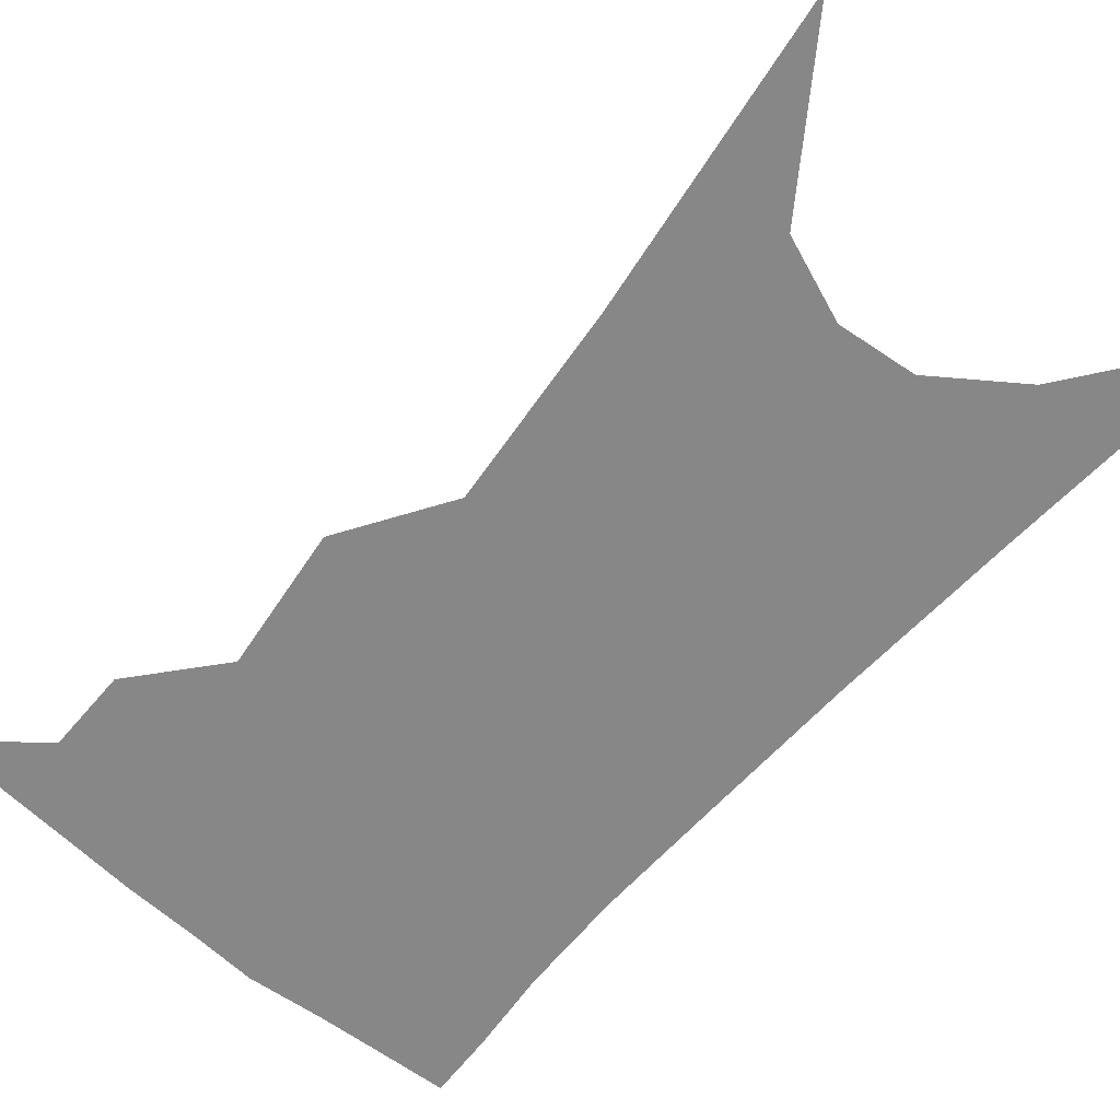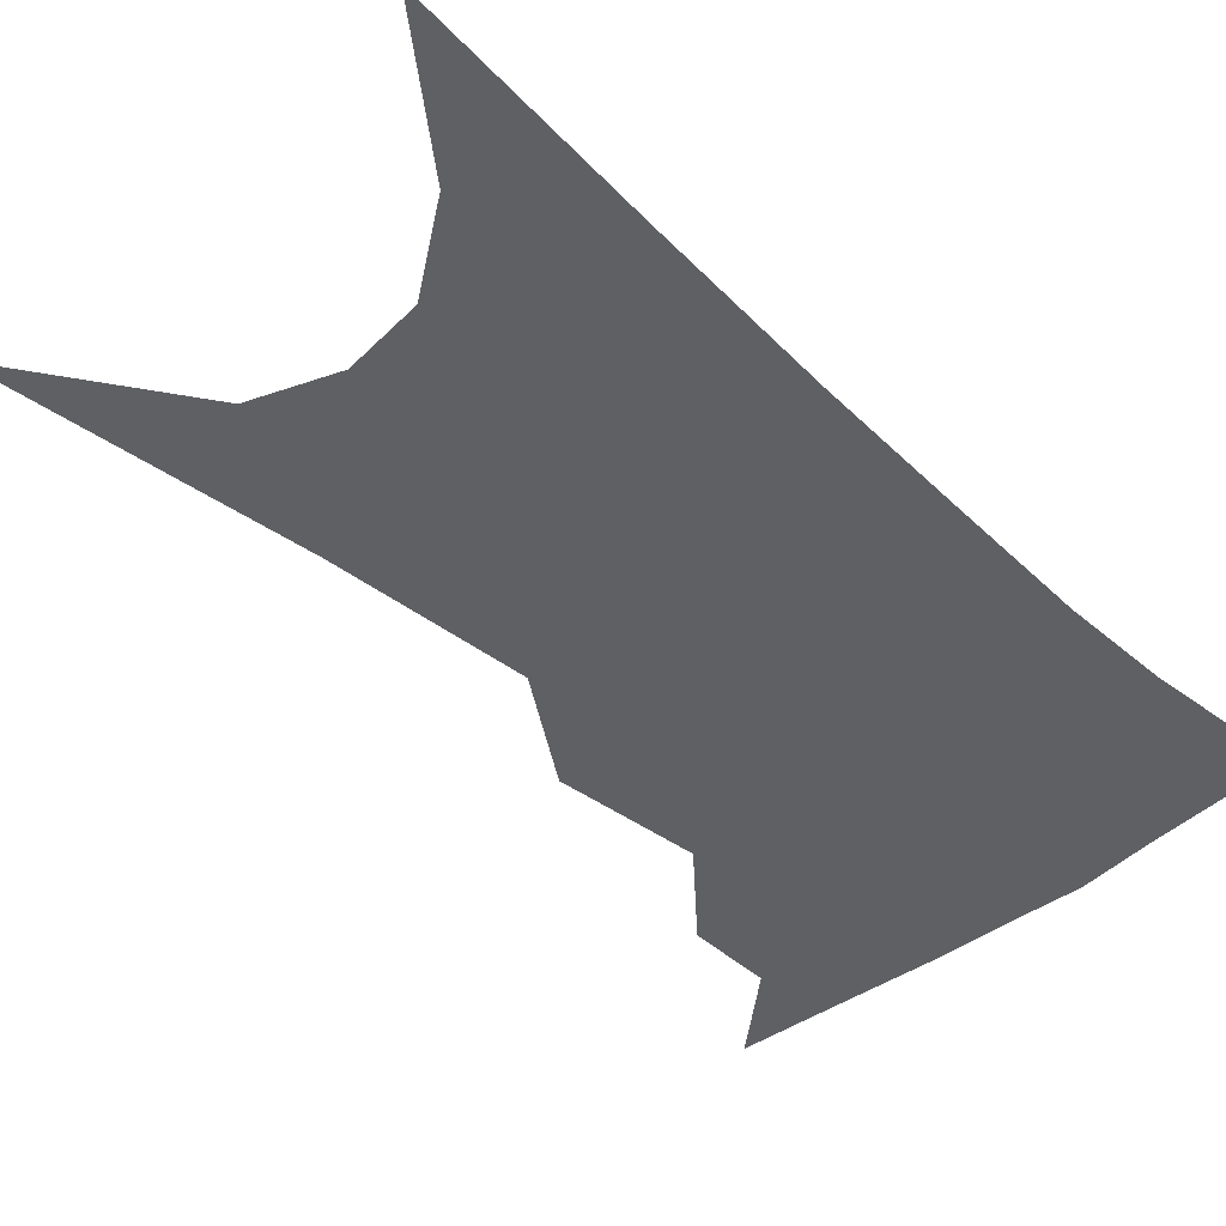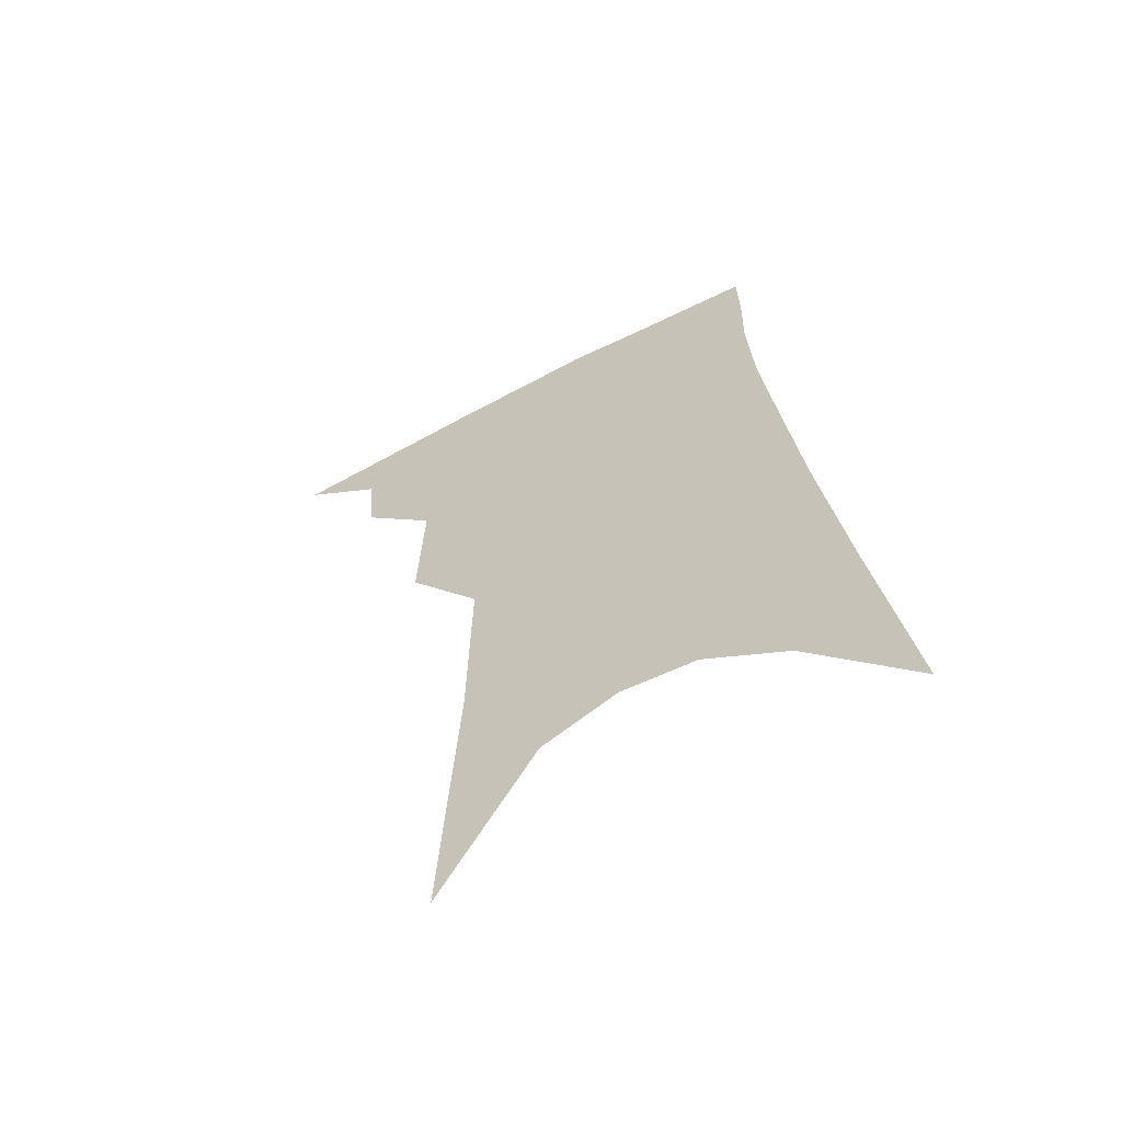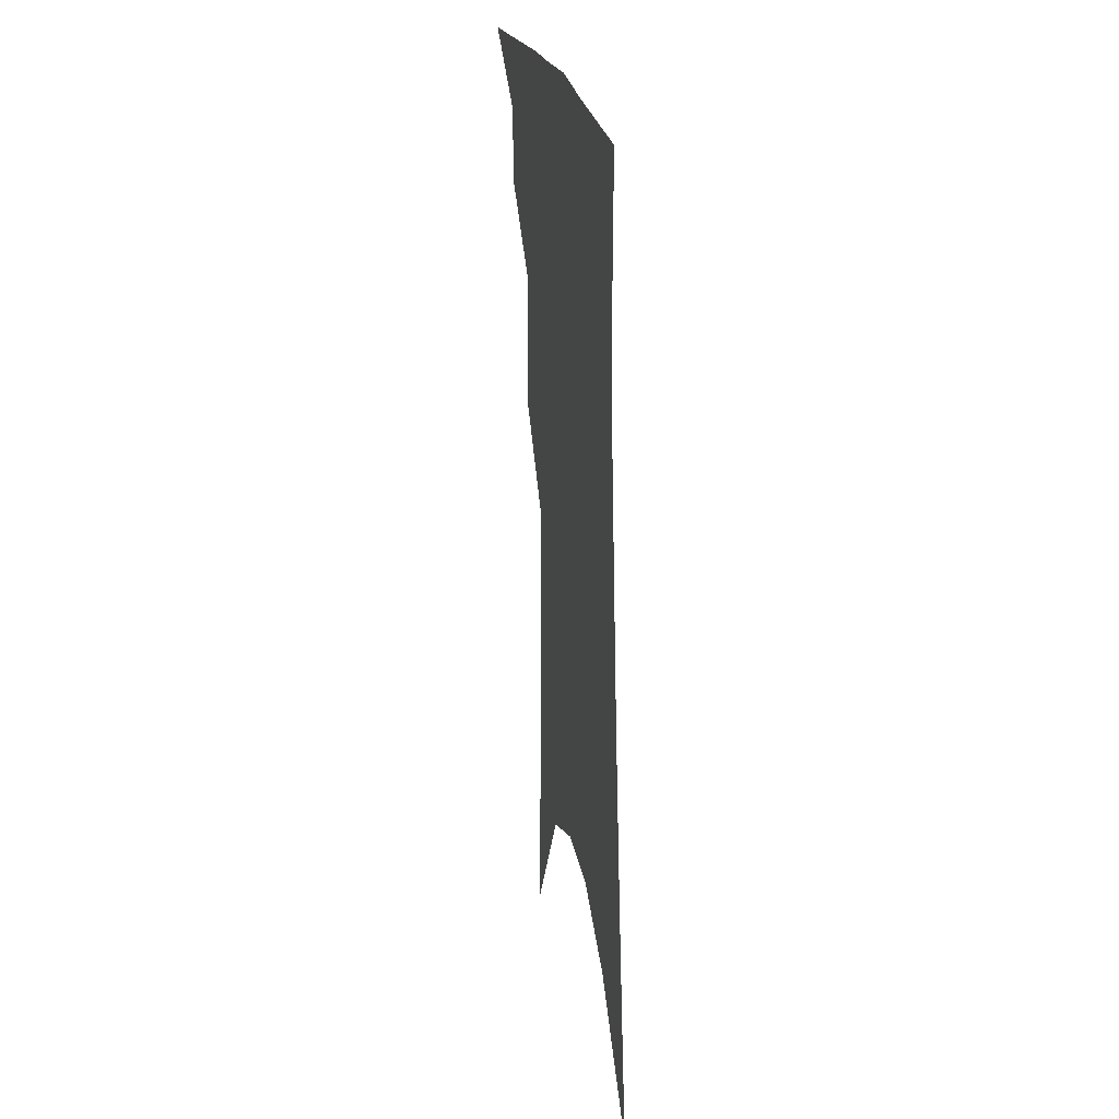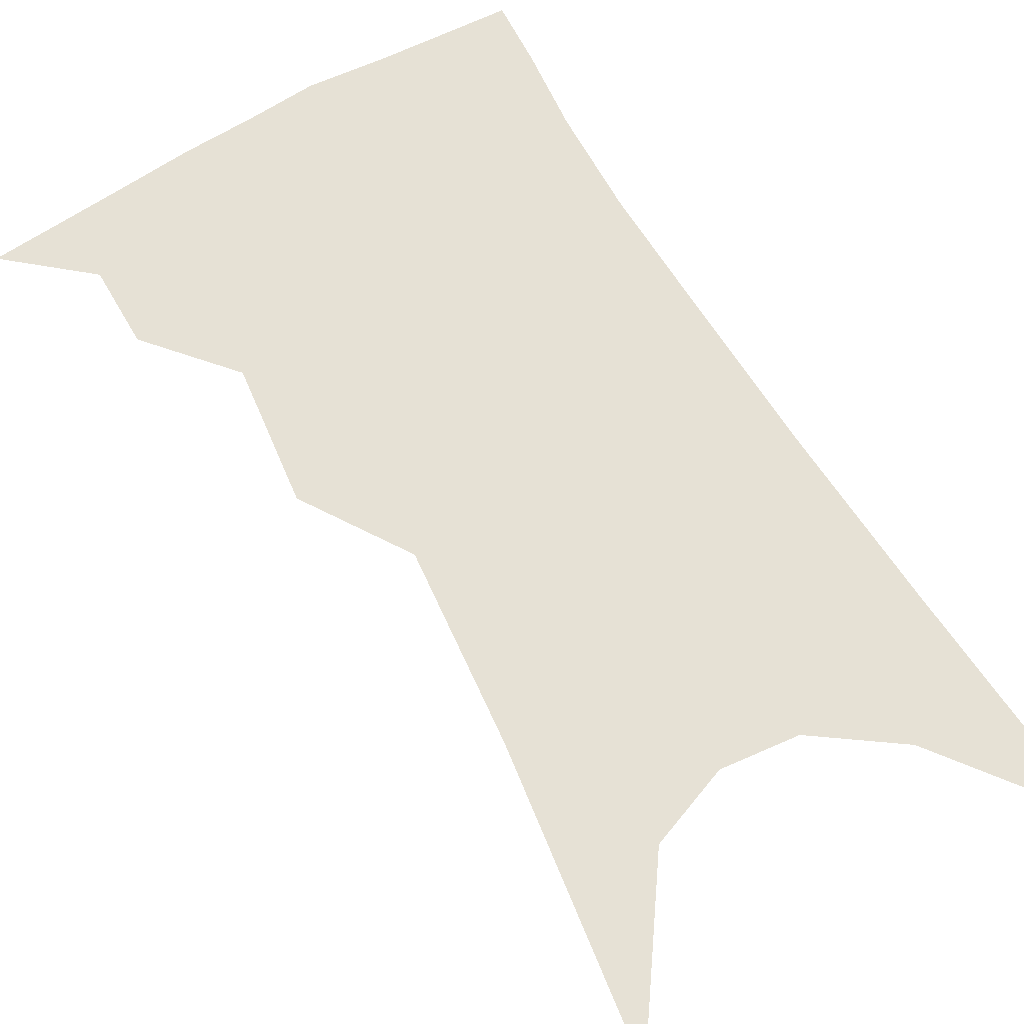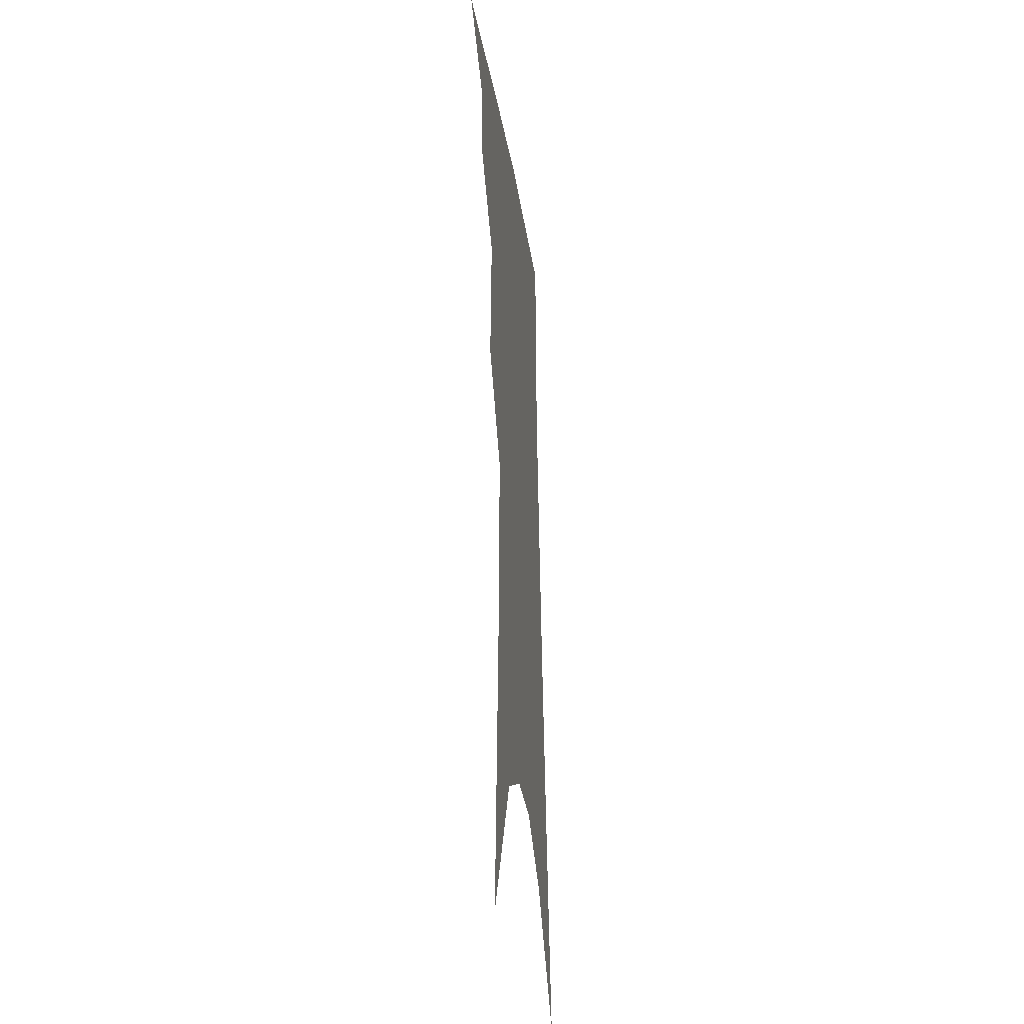
<metadata>
{"format":"obj","ext":"obj","renderer":"f3d","projection":"perspective","resolution":1024,"background":"white","views":[{"elev":-62.4,"azim":-35.5,"up":"+Z"},{"elev":-44.7,"azim":48.1,"up":"+Z"},{"elev":-62.6,"azim":26.0,"up":"+Y"},{"elev":28.7,"azim":78.8,"up":"+Y"},{"elev":64.1,"azim":-25.2,"up":"+Z"},{"elev":-32.0,"azim":-82.3,"up":"+Y"}]}
</metadata>
<code>
v 497.2 339.4 0
v 521.9 300.7 0
v 520.1 323.2 0
v 516.8 342.7 0
v 541.3 240.6 0
v 542.8 279.8 0
v 541.6 305.3 0
v 539.5 326.4 0
v 536.1 345.9 0
v 555.8 72.61 0
v 560.8 158.8 0
v 561.8 213.6 0
v 562.5 256.1 0
v 562.6 287.6 0
v 561.3 310.2 0
v 558.8 329.5 0
v 555.3 349.3 0
v 583 120 0
v 582.5 179.5 0
v 581.8 226.7 0
v 581.6 264.4 0
v 581 291.2 0
v 580.2 312.9 0
v 579 332.2 0
v 575.2 351.8 0
v 604.6 130.6 0
v 602.1 186.5 0
v 600.5 231.3 0
v 599.7 267.2 0
v 599.2 294.2 0
v 598.7 315.4 0
v 597.7 334.3 0
v 594.1 354.8 0
v 626.2 130.3 0
v 621.4 189.4 0
v 619.1 231.7 0
v 617.7 265.6 0
v 617 293.6 0
v 616.7 316.4 0
v 616.4 335.9 0
v 615.3 354.6 0
v 650.1 116.2 0
v 642.6 179.5 0
v 639.1 223.1 0
v 636.7 259.5 0
v 634.6 292.9 0
v 634.5 317.6 0
v 635 336.9 0
v 634.2 355 0
v 680.4 82.24 0
v 670.3 150.2 0
v 663.1 203.5 0
v 658.3 245.8 0
v 654 285 0
v 652.4 314.3 0
v 652.8 337.6 0
v 652.3 355.5 0
v 721 361 0
f 3 4 1
f 6 7 2
f 2 7 3
f 7 8 3
f 3 8 4
f 8 9 4
f 12 13 5
f 5 13 6
f 13 14 6
f 6 14 7
f 14 15 7
f 7 15 8
f 15 16 8
f 8 16 9
f 16 17 9
f 10 18 11
f 18 19 11
f 11 19 12
f 19 20 12
f 12 20 13
f 20 21 13
f 13 21 14
f 21 22 14
f 14 22 15
f 22 23 15
f 15 23 16
f 23 24 16
f 16 24 17
f 24 25 17
f 18 26 19
f 26 27 19
f 19 27 20
f 27 28 20
f 20 28 21
f 28 29 21
f 21 29 22
f 29 30 22
f 22 30 23
f 30 31 23
f 23 31 24
f 31 32 24
f 24 32 25
f 32 33 25
f 26 34 27
f 34 35 27
f 27 35 28
f 35 36 28
f 28 36 29
f 36 37 29
f 29 37 30
f 37 38 30
f 30 38 31
f 38 39 31
f 31 39 32
f 39 40 32
f 32 40 33
f 40 41 33
f 34 42 35
f 42 43 35
f 35 43 36
f 43 44 36
f 36 44 37
f 44 45 37
f 37 45 38
f 45 46 38
f 38 46 39
f 46 47 39
f 39 47 40
f 47 48 40
f 40 48 41
f 48 49 41
f 42 50 43
f 50 51 43
f 43 51 44
f 51 52 44
f 44 52 45
f 52 53 45
f 45 53 46
f 53 54 46
f 46 54 47
f 54 55 47
f 47 55 48
f 55 56 48
f 48 56 49
f 56 57 49

</code>
